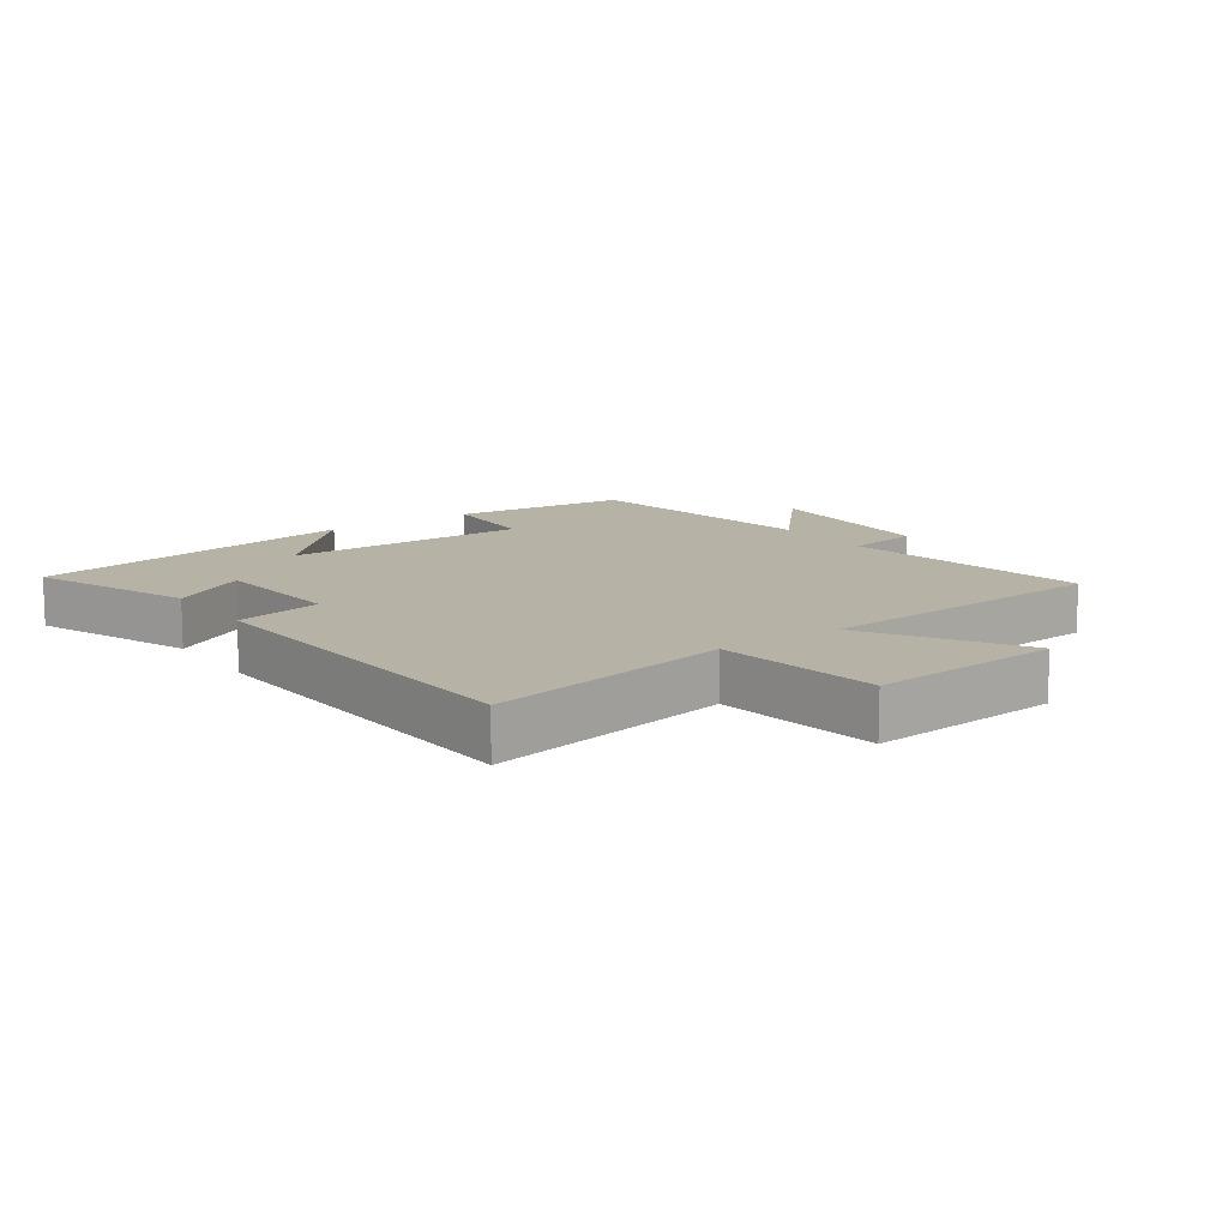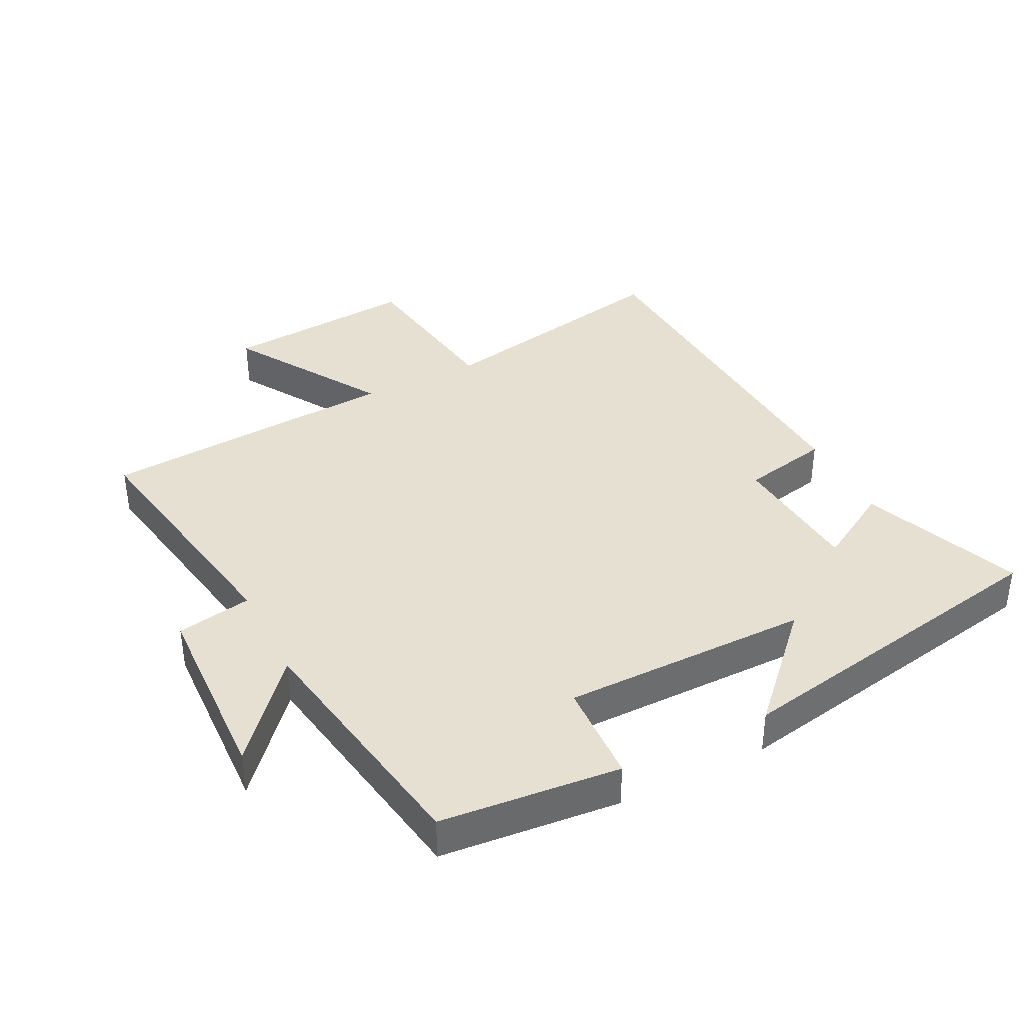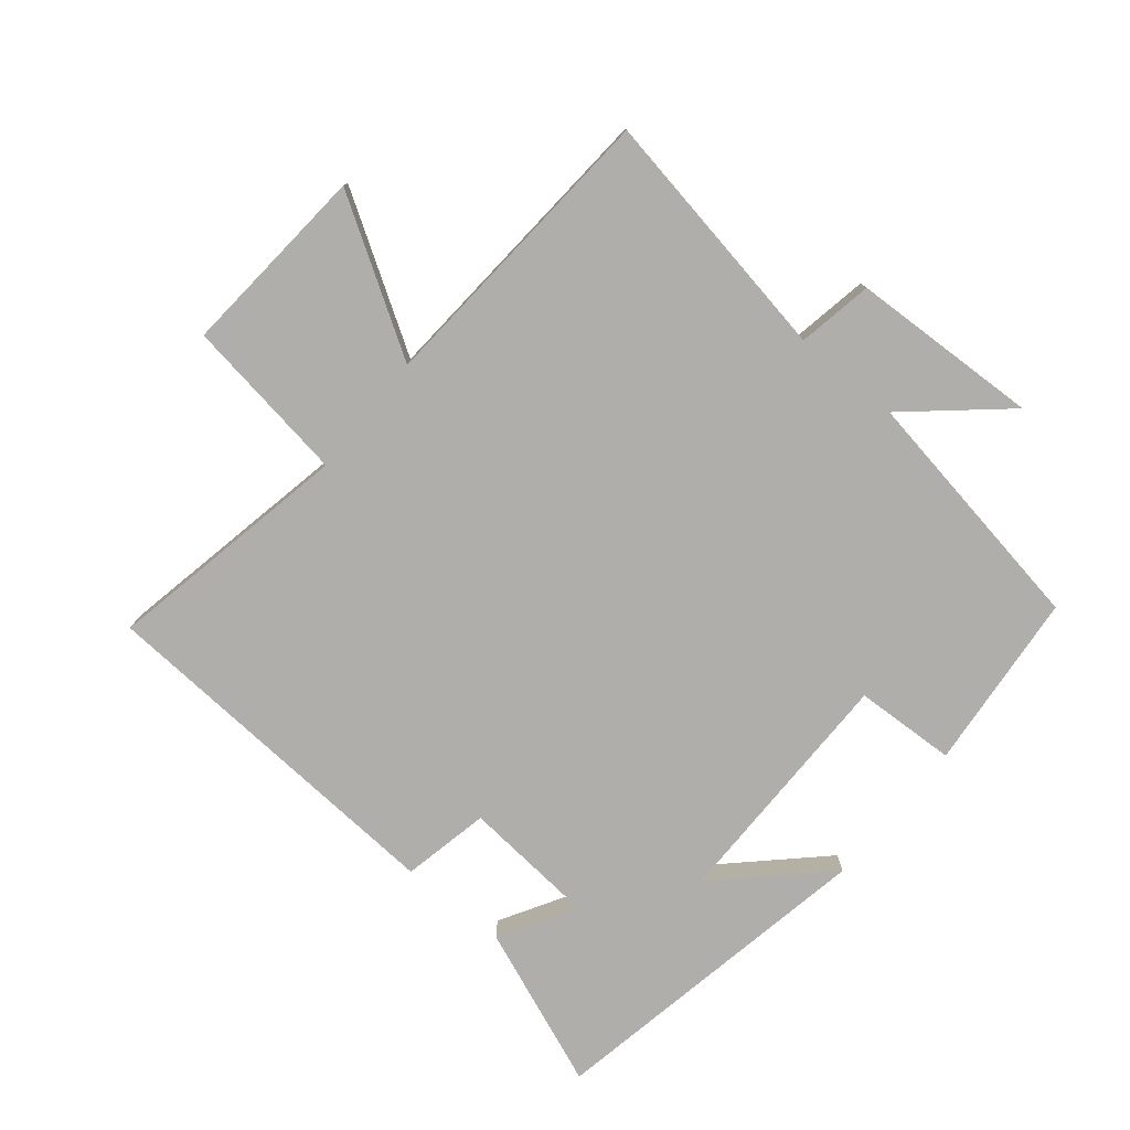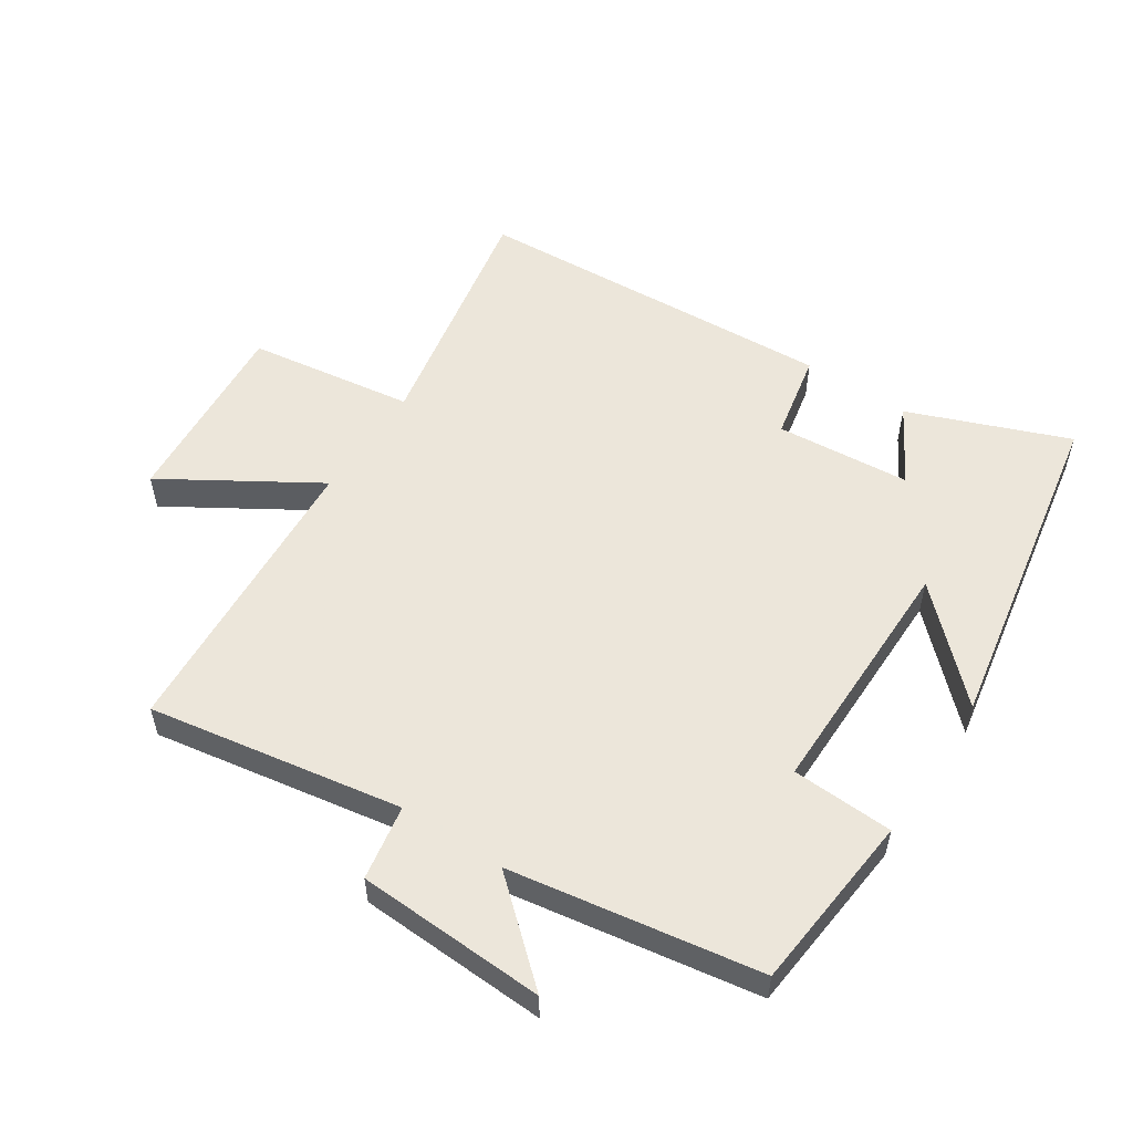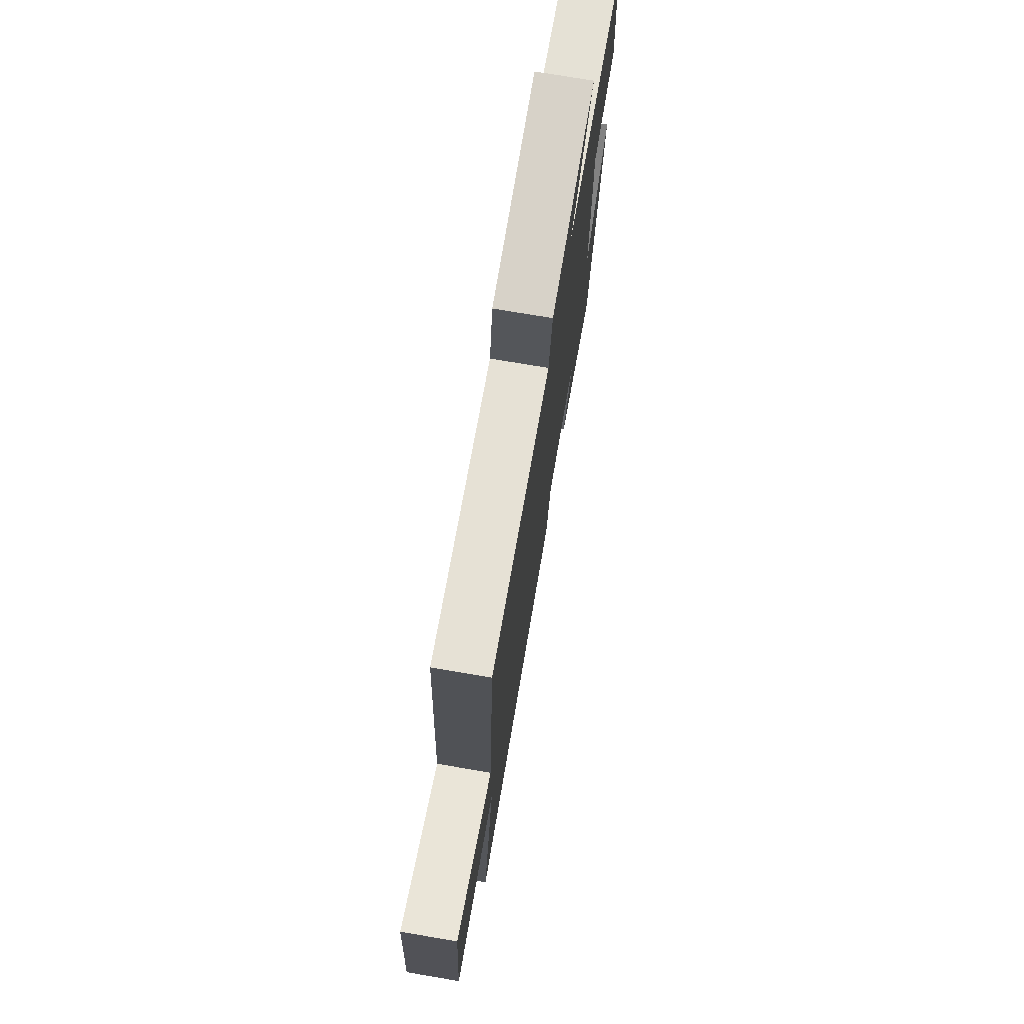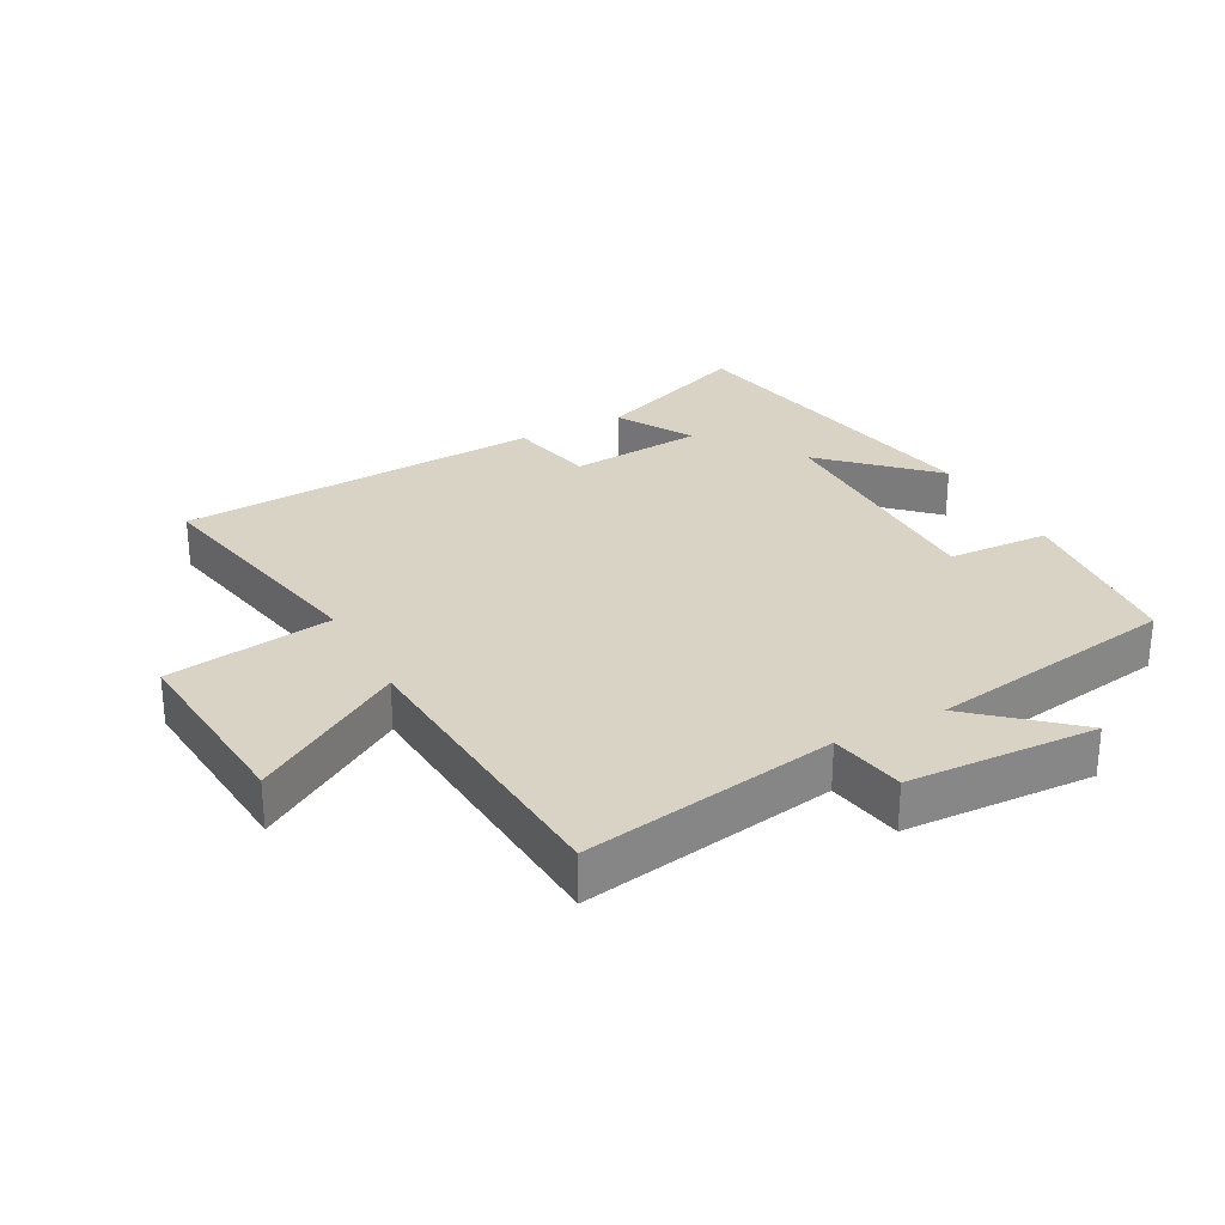
<metadata>
{"format":"obj","ext":"obj","renderer":"f3d","projection":"perspective","resolution":1024,"background":"white","views":[{"elev":12.3,"azim":-125.0,"up":"+Y"},{"elev":38.4,"azim":63.2,"up":"+Y"},{"elev":-77.7,"azim":-39.4,"up":"+Y"},{"elev":54.6,"azim":33.6,"up":"+Y"},{"elev":74.8,"azim":-80.4,"up":"+Z"},{"elev":28.3,"azim":-28.1,"up":"+Y"}]}
</metadata>
<code>
v 0.474 0.07 0.436
v 0.5 0.07 0.159
v 0.343 0.07 0.152
v 0.343 0.07 -0.23
v 0.5 0.07 -0.079
v 0.404 0.07 -0.597
v 0.158 0.07 -0.5
v 0.226 0.07 -0.383
v 0.018 0.07 -0.365
v -0.01 0.07 -0.5
v -0.574 0.07 -0.466
v -0.5 0.07 -0.086
v -0.756 0.07 -0.048
v -0.732 0.07 0.25
v -0.5 0.07 0.106
v -0.468 0.07 0.568
v -0.077 0.07 0.5
v -0.056 0.07 0.616
v 0.236 0.07 0.628
v 0.089 0.07 0.5
v 0.474 0 0.436
v 0.5 0 0.159
v 0.343 0 0.152
v 0.343 0 -0.23
v 0.5 0 -0.079
v 0.404 0 -0.597
v 0.158 0 -0.5
v 0.226 0 -0.383
v 0.018 0 -0.365
v -0.01 0 -0.5
v -0.574 0 -0.466
v -0.5 0 -0.086
v -0.756 0 -0.048
v -0.732 0 0.25
v -0.5 0 0.106
v -0.468 0 0.568
v -0.077 0 0.5
v -0.056 0 0.616
v 0.236 0 0.628
v 0.089 0 0.5
f 17 18 19 20
f 17 20 1 2
f 15 16 17
f 12 13 14 15
f 12 15 17
f 9 10 11 12
f 8 9 12 17
f 5 6 7 8
f 4 5 8
f 3 4 8 17
f 2 3 17
f 40 39 38 37
f 22 21 40 37
f 37 36 35
f 35 34 33 32
f 37 35 32
f 32 31 30 29
f 37 32 29 28
f 28 27 26 25
f 28 25 24
f 37 28 24 23
f 37 23 22
f 1 21 22 2
f 2 22 23 3
f 3 23 24 4
f 4 24 25 5
f 5 25 26 6
f 6 26 27 7
f 7 27 28 8
f 8 28 29 9
f 9 29 30 10
f 10 30 31 11
f 11 31 32 12
f 12 32 33 13
f 13 33 34 14
f 14 34 35 15
f 15 35 36 16
f 16 36 37 17
f 17 37 38 18
f 18 38 39 19
f 19 39 40 20
f 20 40 21 1

</code>
